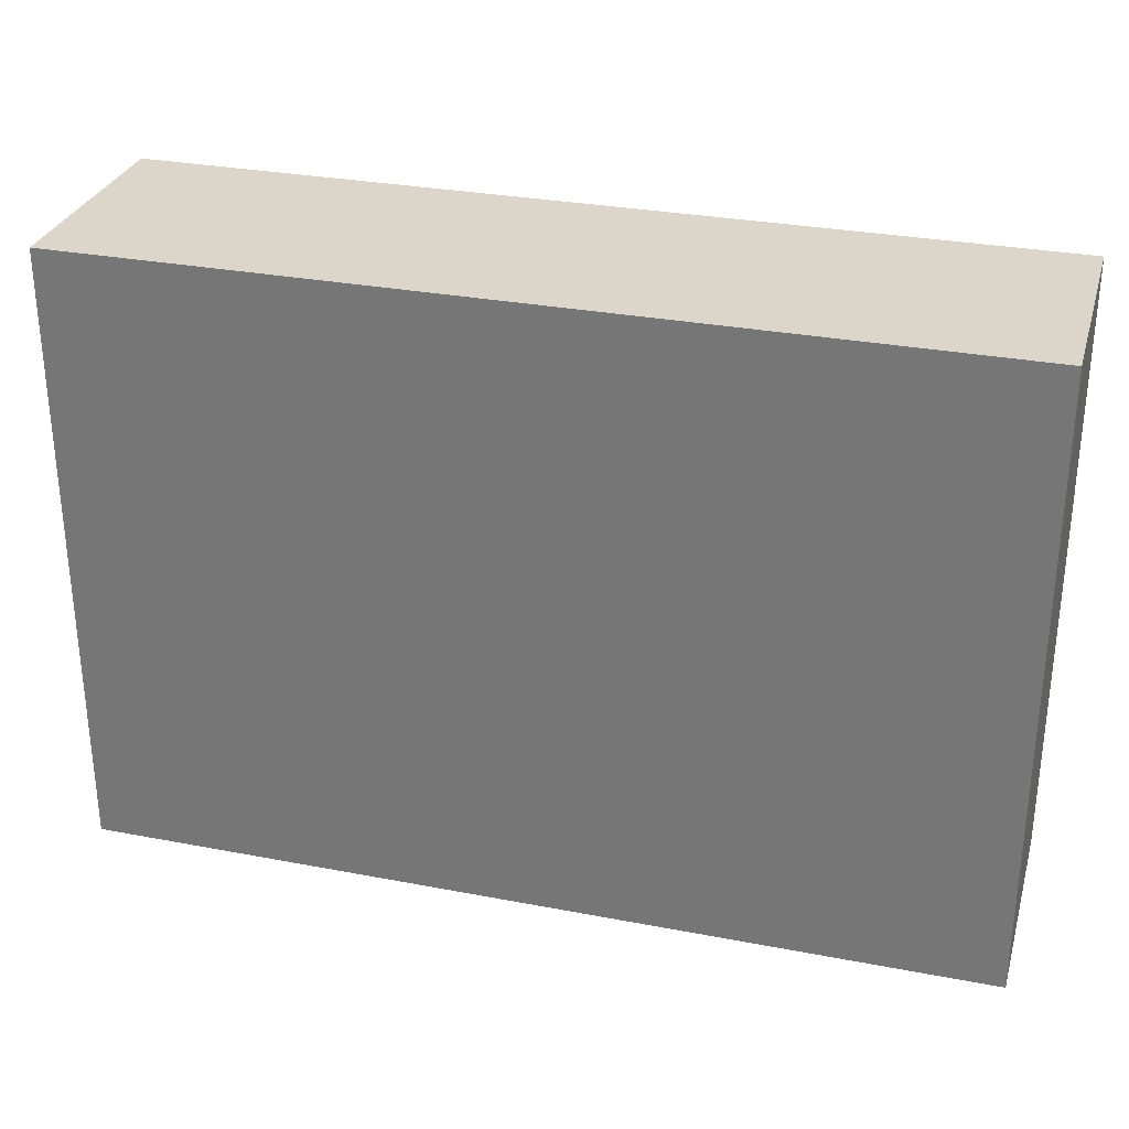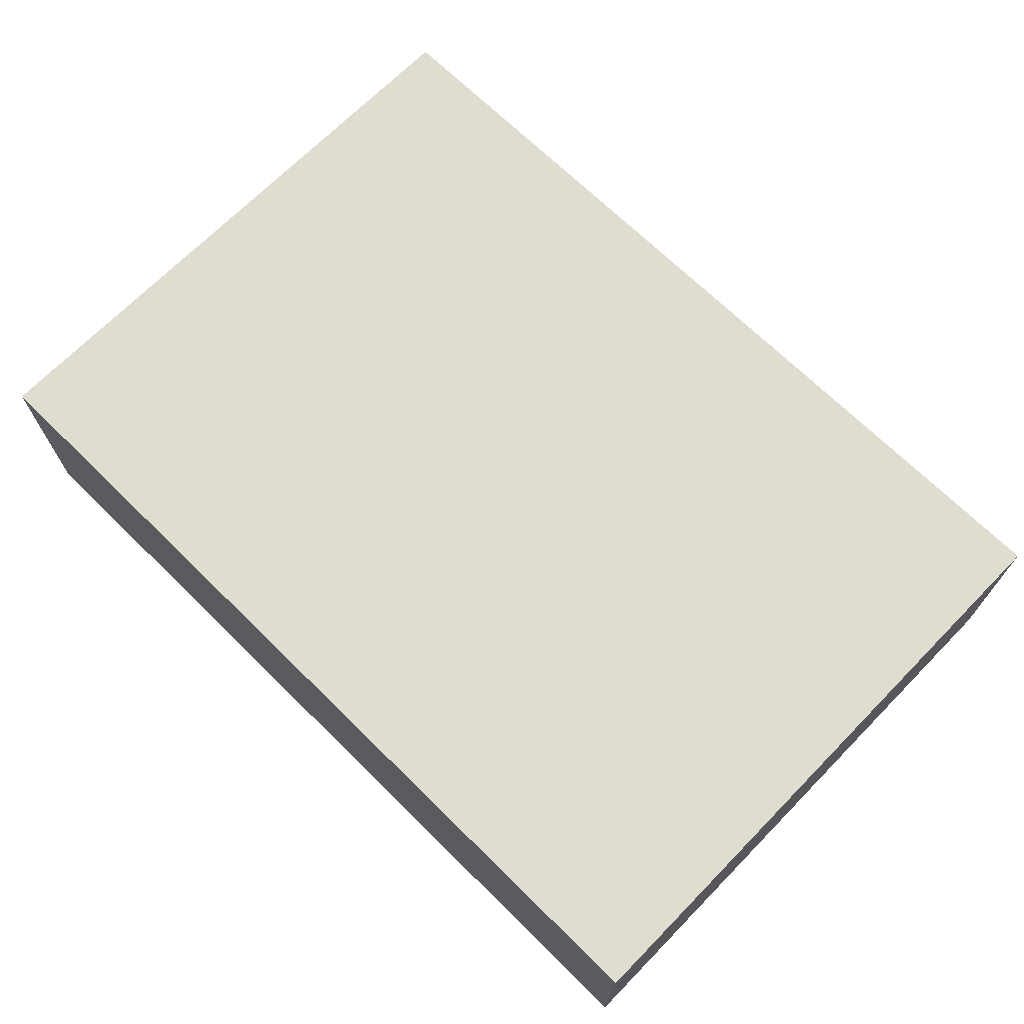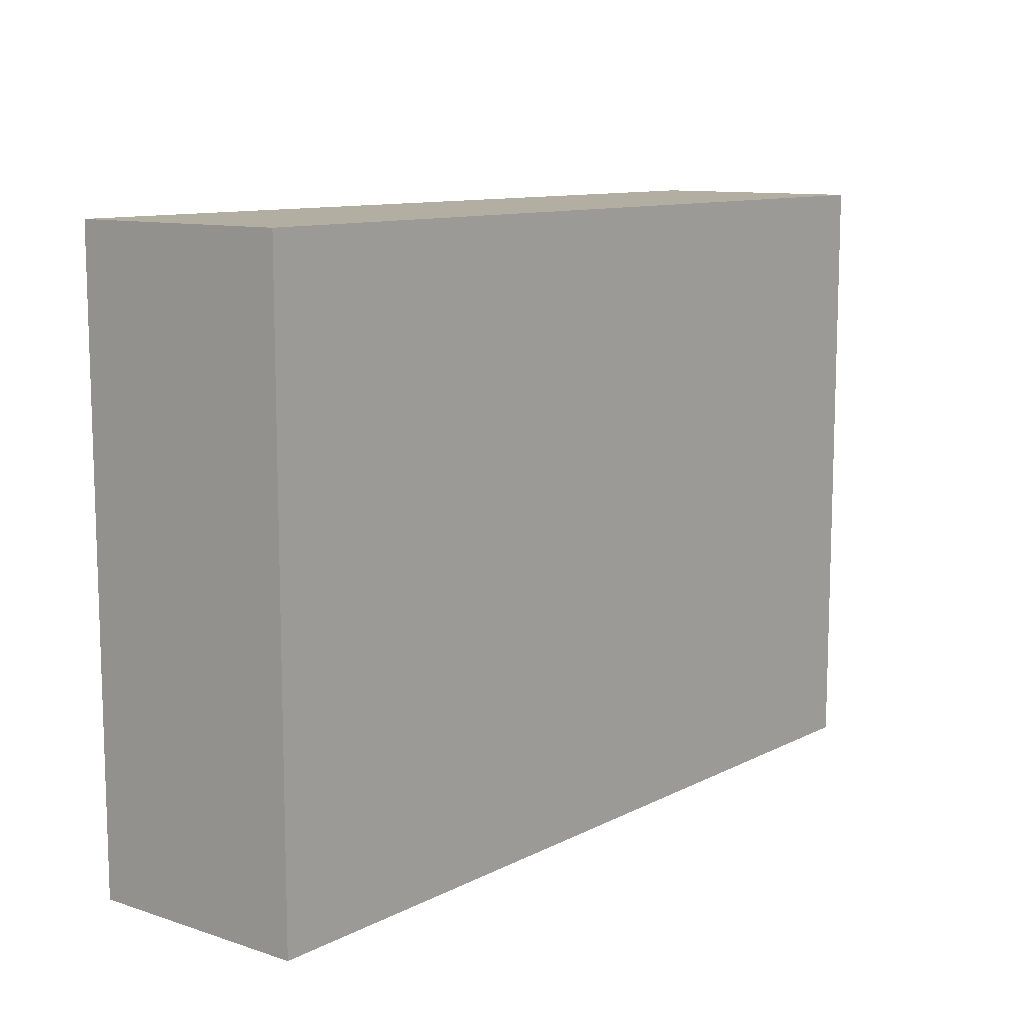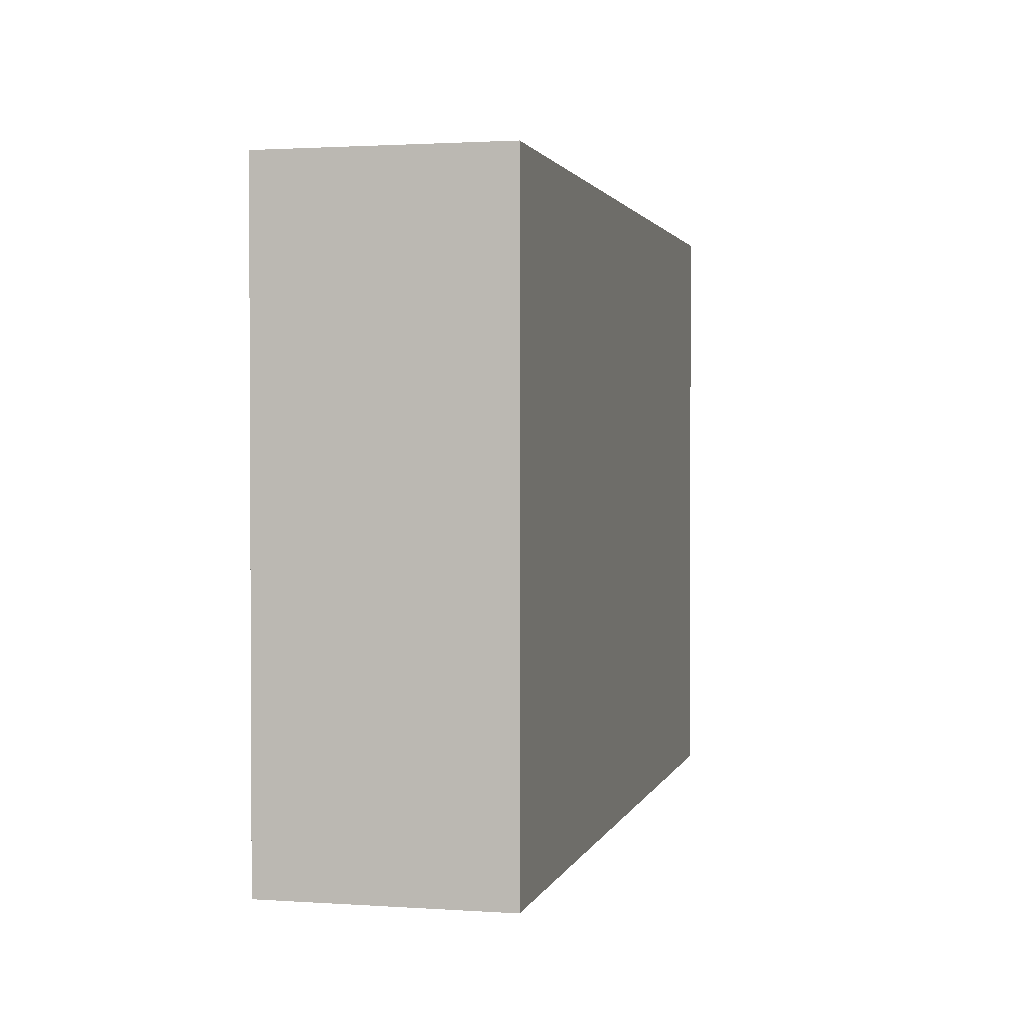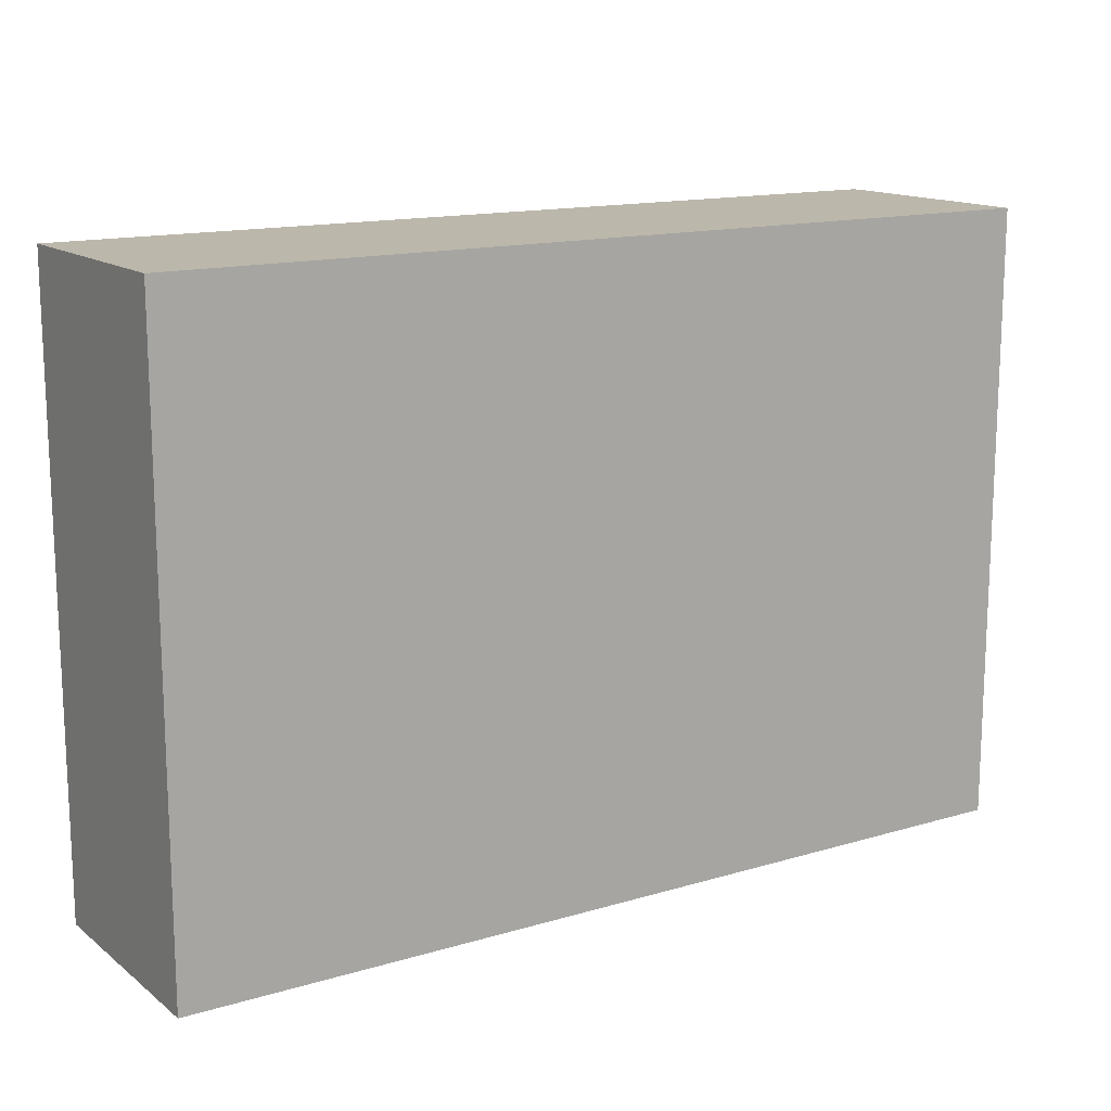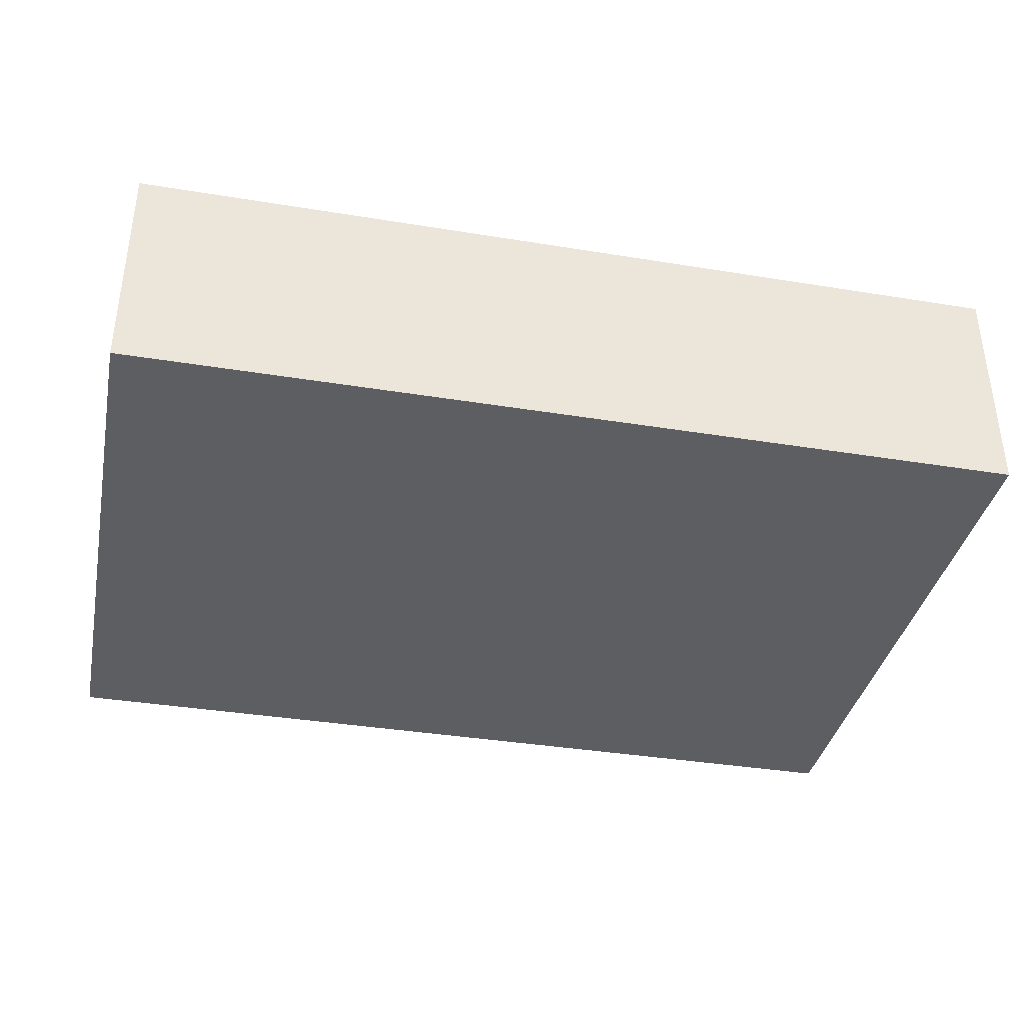
<metadata>
{"format":"obj","ext":"obj","renderer":"f3d","projection":"perspective","resolution":1024,"background":"white","views":[{"elev":30.0,"azim":-164.4,"up":"+Y"},{"elev":69.6,"azim":-135.5,"up":"+Z"},{"elev":10.7,"azim":-51.2,"up":"+Y"},{"elev":1.7,"azim":-76.4,"up":"+Y"},{"elev":14.5,"azim":-32.8,"up":"+Y"},{"elev":-37.3,"azim":-11.8,"up":"+Z"}]}
</metadata>
<code>
o Screen
g Screen
v 2.018 0 1
v -1.889 0 1
v 2.018 2.708 1
v -1.889 2.708 1
v -1.889 0 2.033e-06
v -1.889 2.708 5.229e-06
v 2.018 0 7.949e-07
v 2.018 2.708 7.187e-06
f 3 4 2 1
f 4 6 5 2
f 6 8 7 5
f 8 3 1 7
f 8 6 4 3
f 1 2 5 7

</code>
